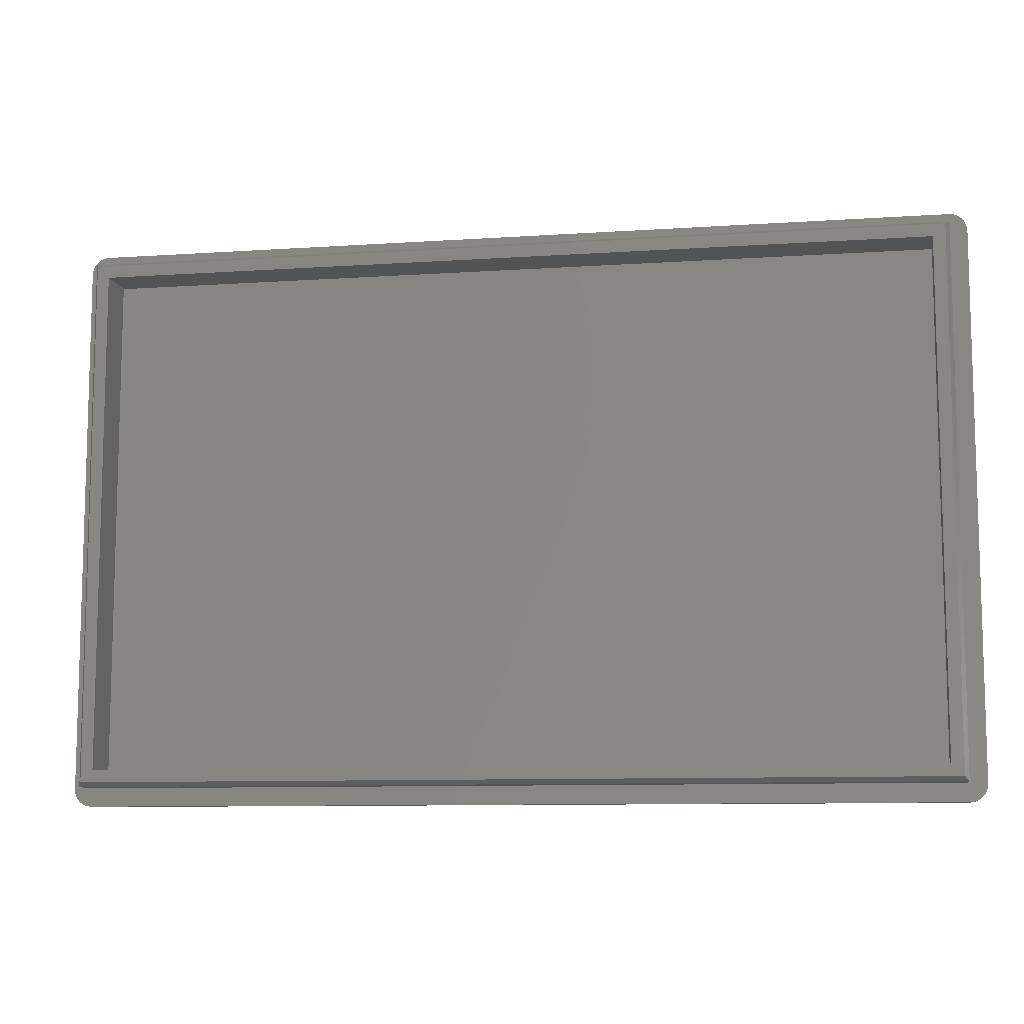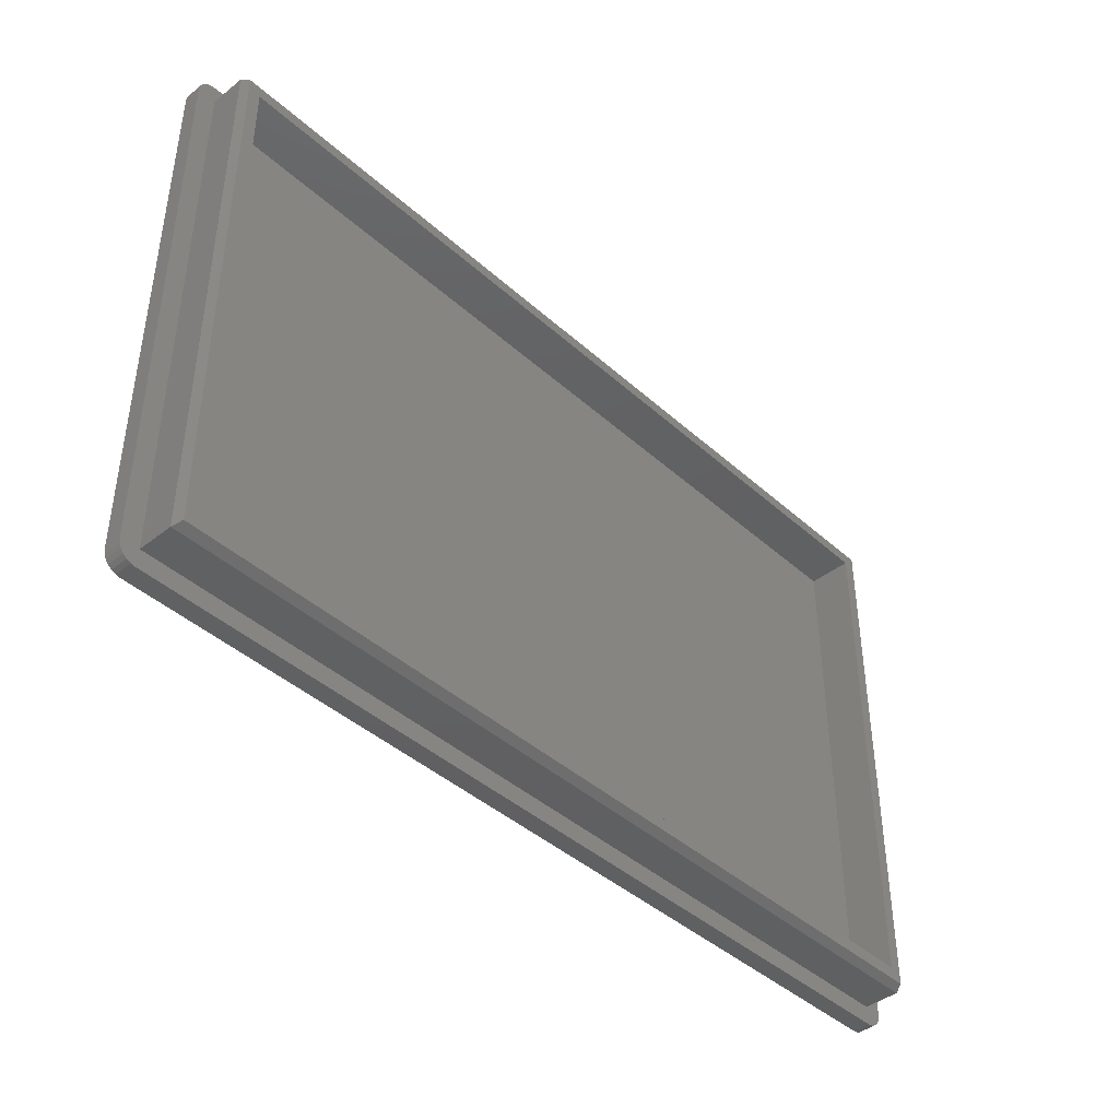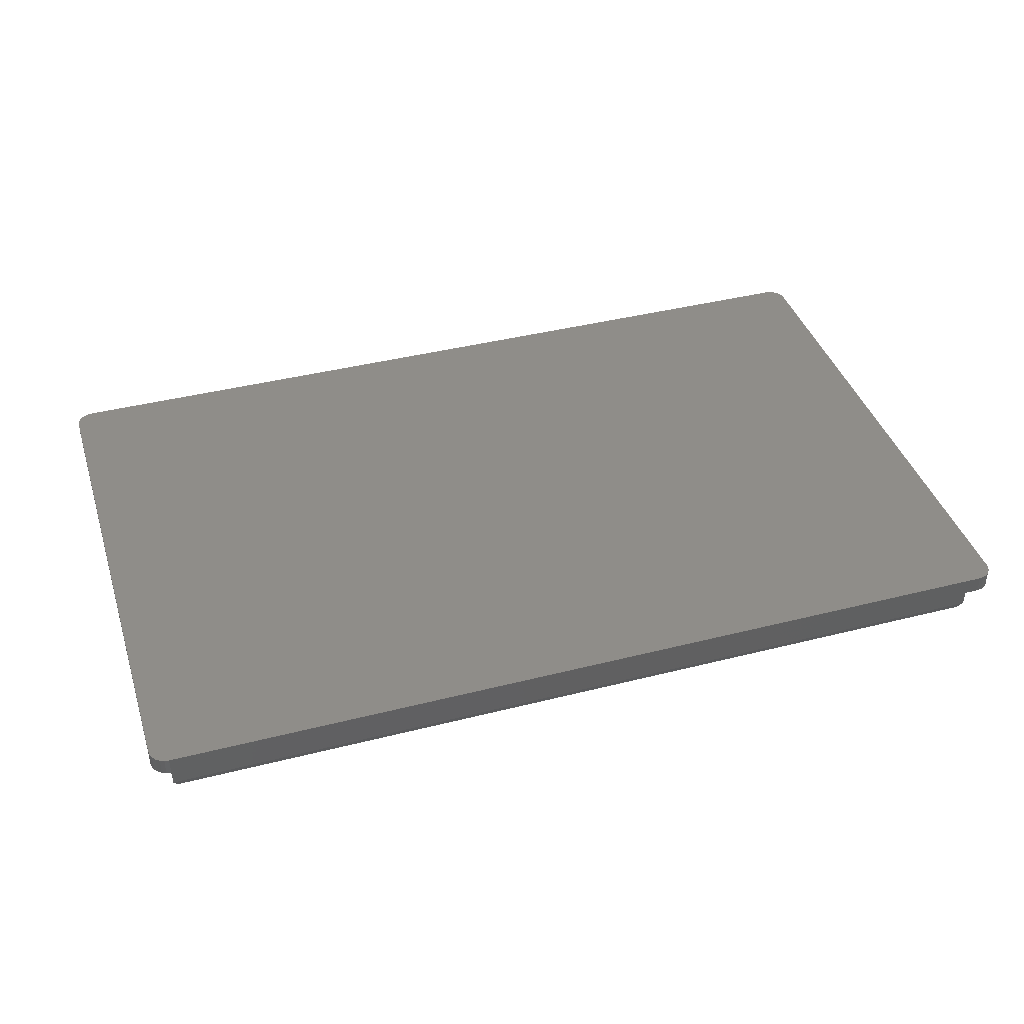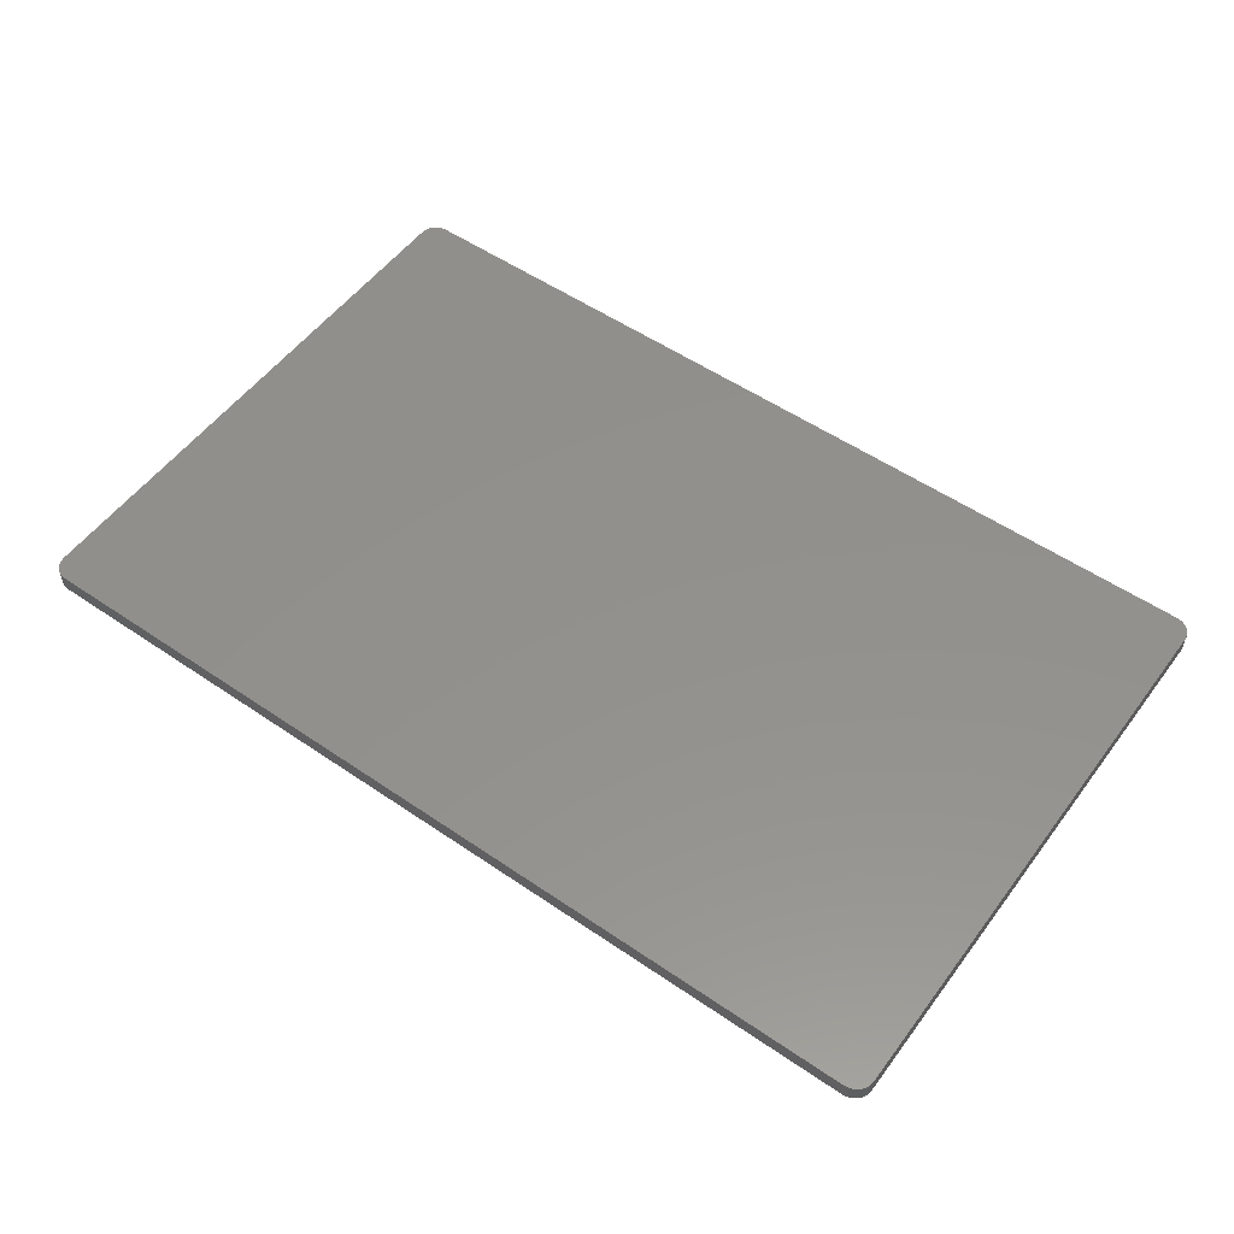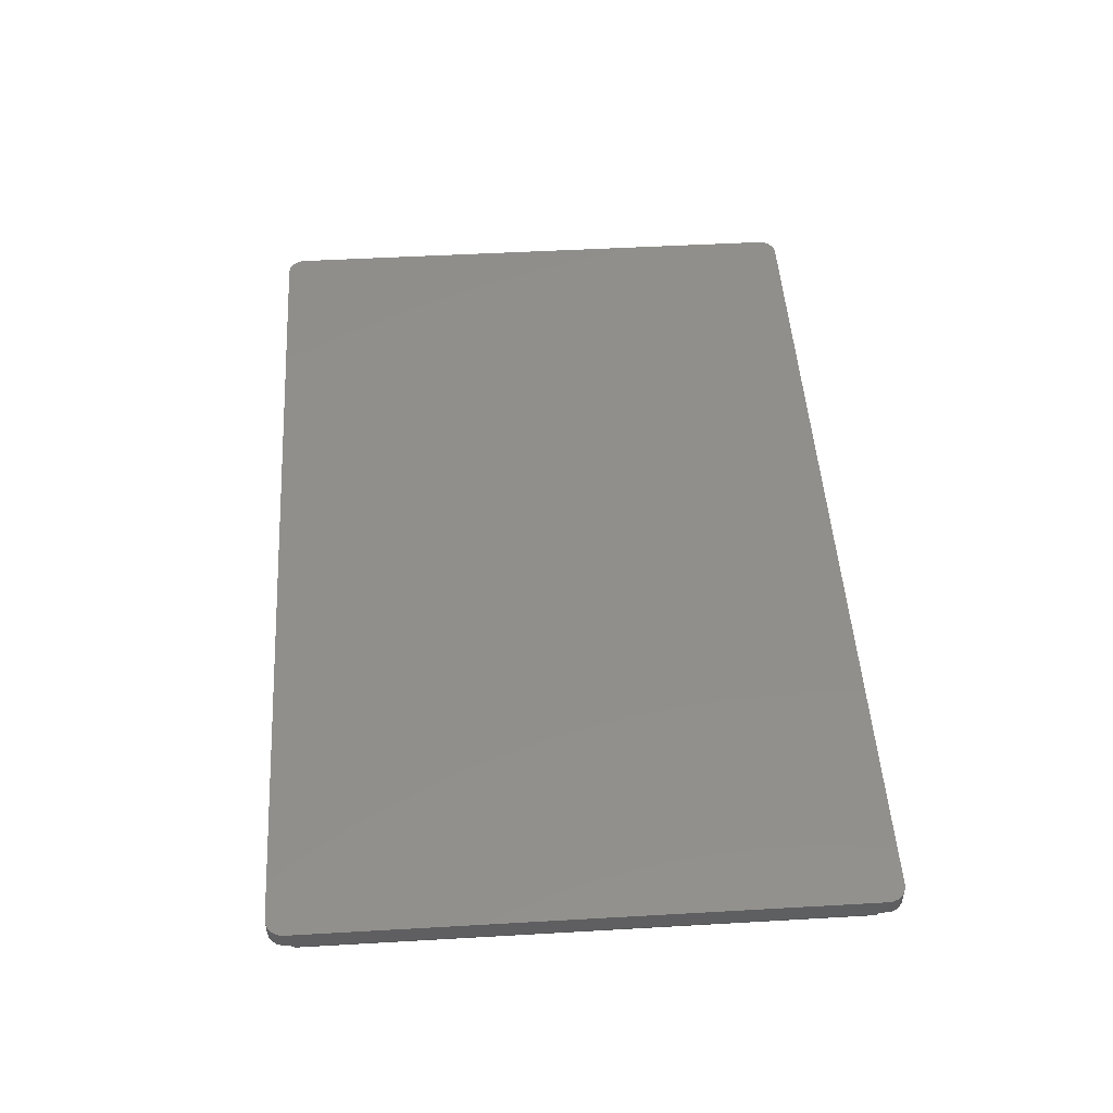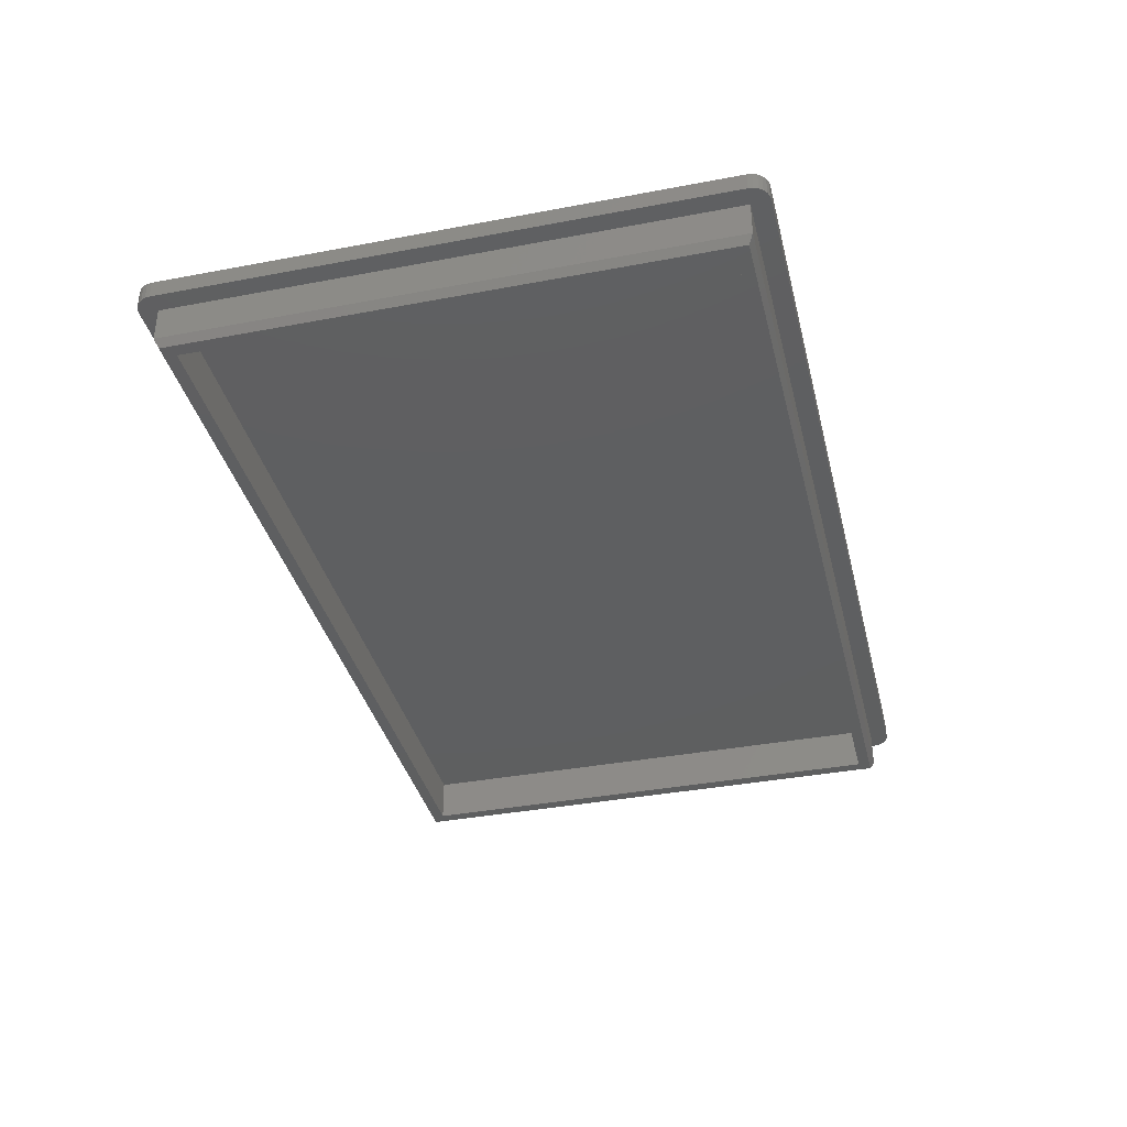
<metadata>
{"format":"stl","ext":"stl","renderer":"f3d","projection":"perspective","resolution":1024,"background":"white","views":[{"elev":-9.6,"azim":-170.0,"up":"+Y"},{"elev":-42.2,"azim":133.1,"up":"+Y"},{"elev":40.5,"azim":162.7,"up":"+Z"},{"elev":54.1,"azim":-144.0,"up":"+Z"},{"elev":49.3,"azim":-93.6,"up":"+Z"},{"elev":-37.3,"azim":-76.3,"up":"+Z"}]}
</metadata>
<code>
# stl→obj: 76 verts, 148 faces
v -51.52 28.85 26
v -52.02 29.35 27
v 47 28.85 26
v 47.5 29.35 27
v -51.52 -31.83 26
v -52.02 -32.33 27
v 47 -31.83 26
v 47.5 -32.33 27
v 47.5 -32.33 31
v 47.5 29.35 31
v -52.02 29.35 31
v 45.6 27.45 26
v 45.6 -30.43 26
v -50.12 -30.43 26
v -50.12 27.45 26
v 49.6 -32.43 31
v 49.6 29.45 31
v 49.53 29.97 31
v 49.33 30.45 31
v 49.01 30.87 31
v 48.6 31.19 31
v 48.12 31.39 31
v 47.6 31.45 31
v -52.12 31.45 31
v -52.63 31.39 31
v -53.12 31.19 31
v -53.53 30.87 31
v -53.85 30.45 31
v -54.05 29.97 31
v -54.12 29.45 31
v -52.02 -32.33 31
v -54.12 -32.43 31
v -54.05 -32.94 31
v -53.85 -33.43 31
v -53.53 -33.84 31
v -53.12 -34.16 31
v -52.63 -34.36 31
v -52.12 -34.43 31
v 47.6 -34.43 31
v 48.12 -34.36 31
v 48.6 -34.16 31
v 49.01 -33.84 31
v 49.33 -33.43 31
v 49.53 -32.94 31
v 45.6 -30.43 31
v -50.12 -30.43 31
v 45.6 27.45 31
v -50.12 27.45 31
v 47.6 -34.43 33
v 48.12 -34.36 33
v 48.6 -34.16 33
v 49.01 -33.84 33
v 49.33 -33.43 33
v 49.53 -32.94 33
v 49.6 -32.43 33
v -52.12 -34.43 33
v -54.12 -32.43 33
v -54.05 -32.94 33
v -53.85 -33.43 33
v -53.53 -33.84 33
v -53.12 -34.16 33
v -52.63 -34.36 33
v -54.12 29.45 33
v -52.12 31.45 33
v -52.63 31.39 33
v -53.12 31.19 33
v -53.53 30.87 33
v -53.85 30.45 33
v -54.05 29.97 33
v 47.6 31.45 33
v 49.6 29.45 33
v 49.53 29.97 33
v 49.33 30.45 33
v 49.01 30.87 33
v 48.6 31.19 33
v 48.12 31.39 33
f 1 2 3
f 3 2 4
f 5 6 1
f 1 6 2
f 5 7 6
f 6 7 8
f 4 8 3
f 3 8 7
f 8 4 9
f 9 4 10
f 4 2 10
f 10 2 11
f 12 7 13
f 13 7 5
f 13 5 14
f 14 5 15
f 15 5 1
f 15 1 3
f 7 12 3
f 3 12 15
f 16 9 17
f 17 9 10
f 17 10 18
f 18 10 19
f 19 10 20
f 20 10 21
f 21 10 22
f 22 10 23
f 23 10 11
f 23 11 24
f 24 11 25
f 25 11 26
f 26 11 27
f 27 11 28
f 28 11 29
f 29 11 30
f 30 11 31
f 30 31 32
f 32 31 33
f 33 31 34
f 34 31 35
f 35 31 36
f 36 31 37
f 37 31 38
f 38 31 9
f 38 9 39
f 39 9 40
f 40 9 41
f 41 9 42
f 42 9 43
f 43 9 44
f 44 9 16
f 45 46 47
f 47 46 48
f 49 39 50
f 50 39 40
f 50 40 51
f 51 40 41
f 51 41 52
f 52 41 42
f 52 42 53
f 53 42 43
f 53 43 54
f 54 43 44
f 54 44 55
f 55 44 16
f 38 39 56
f 56 39 49
f 57 32 58
f 58 32 33
f 58 33 59
f 59 33 34
f 59 34 60
f 60 34 35
f 60 35 61
f 61 35 36
f 61 36 62
f 62 36 37
f 62 37 56
f 56 37 38
f 30 32 63
f 63 32 57
f 64 24 65
f 65 24 25
f 65 25 66
f 66 25 26
f 66 26 67
f 67 26 27
f 67 27 68
f 68 27 28
f 68 28 69
f 69 28 29
f 69 29 63
f 63 29 30
f 23 24 70
f 70 24 64
f 71 17 72
f 72 17 18
f 72 18 73
f 73 18 19
f 73 19 74
f 74 19 20
f 74 20 75
f 75 20 21
f 75 21 76
f 76 21 22
f 76 22 70
f 70 22 23
f 16 17 55
f 55 17 71
f 71 63 55
f 55 63 57
f 55 57 49
f 49 57 56
f 56 57 58
f 56 58 59
f 72 70 71
f 71 70 64
f 71 64 63
f 63 64 69
f 69 64 68
f 68 64 67
f 67 64 66
f 66 64 65
f 72 73 70
f 70 73 74
f 70 74 75
f 75 76 70
f 59 60 56
f 56 60 61
f 56 61 62
f 50 51 49
f 49 51 52
f 49 52 53
f 53 54 49
f 49 54 55
f 46 45 14
f 14 45 13
f 48 46 15
f 15 46 14
f 47 48 12
f 12 48 15
f 45 47 13
f 13 47 12
f 6 8 31
f 31 8 9
f 2 6 11
f 11 6 31

</code>
